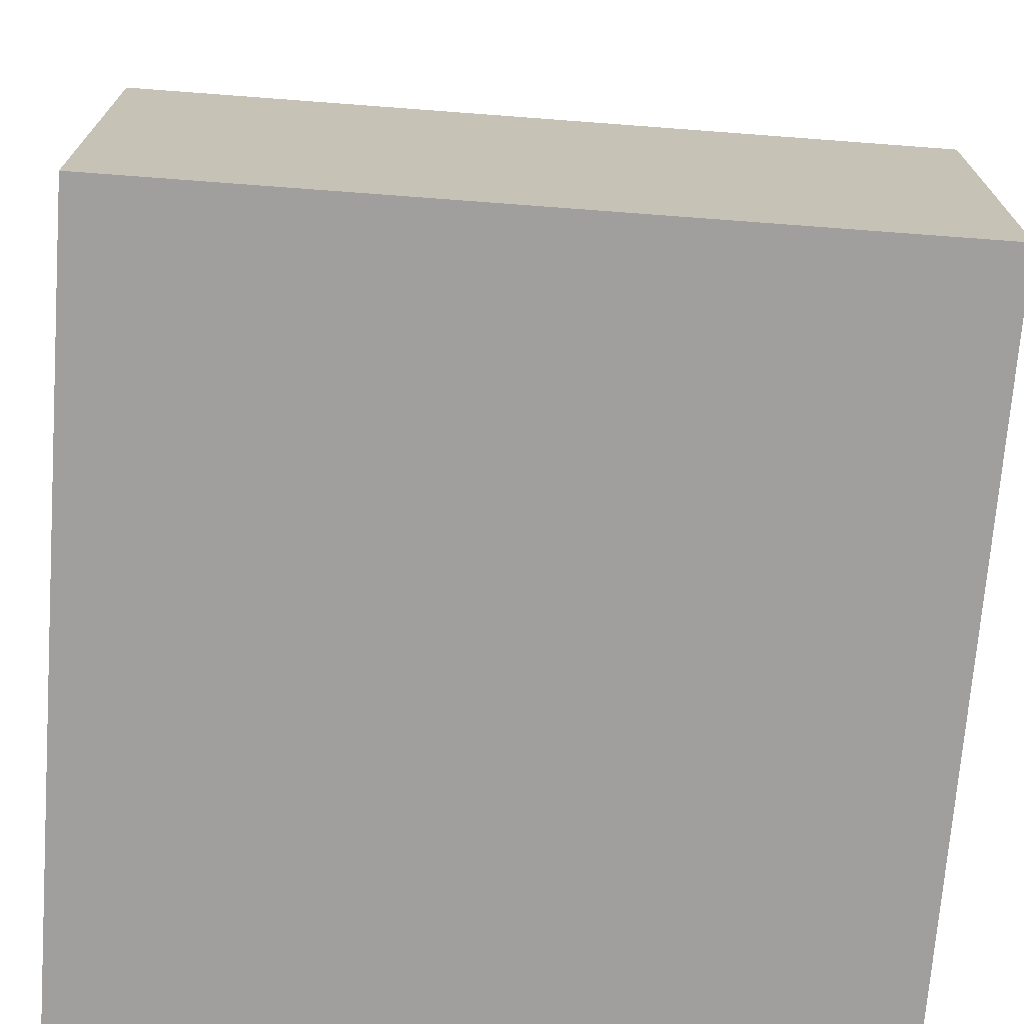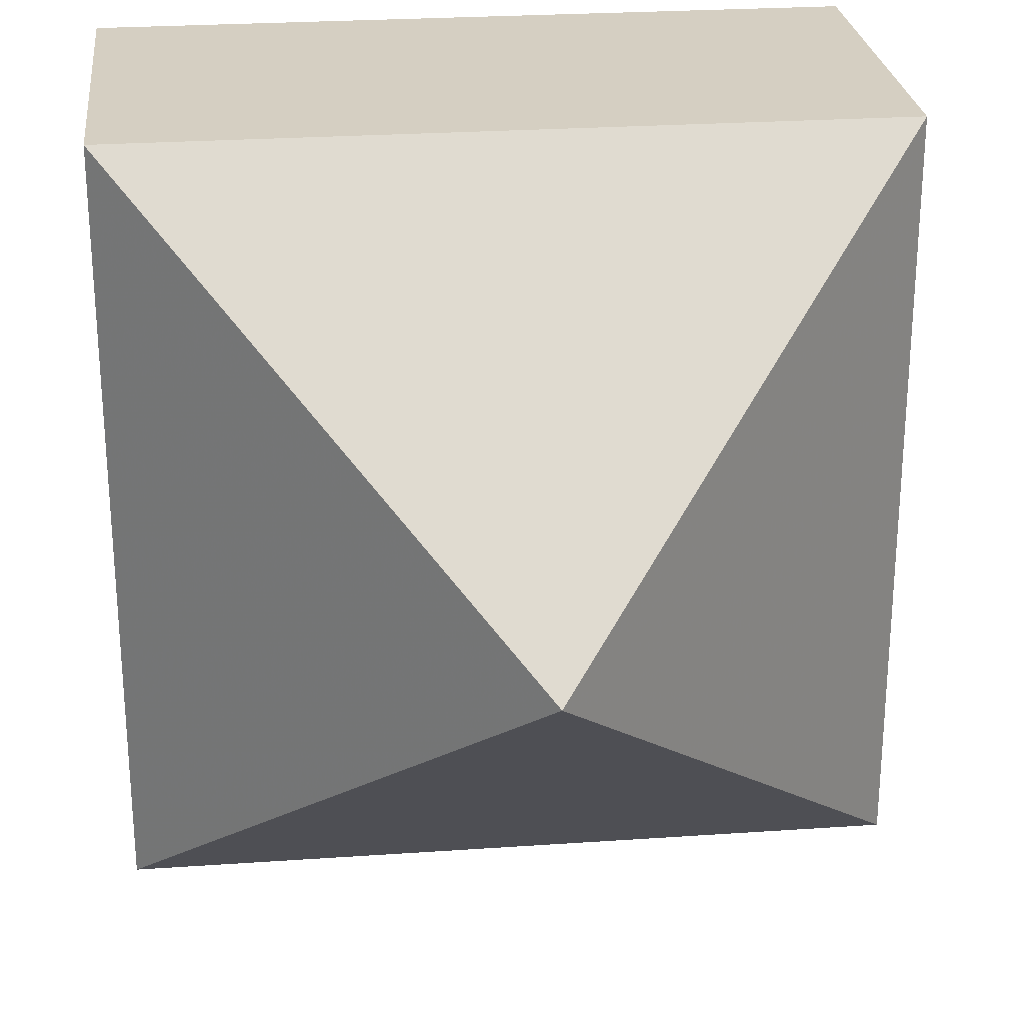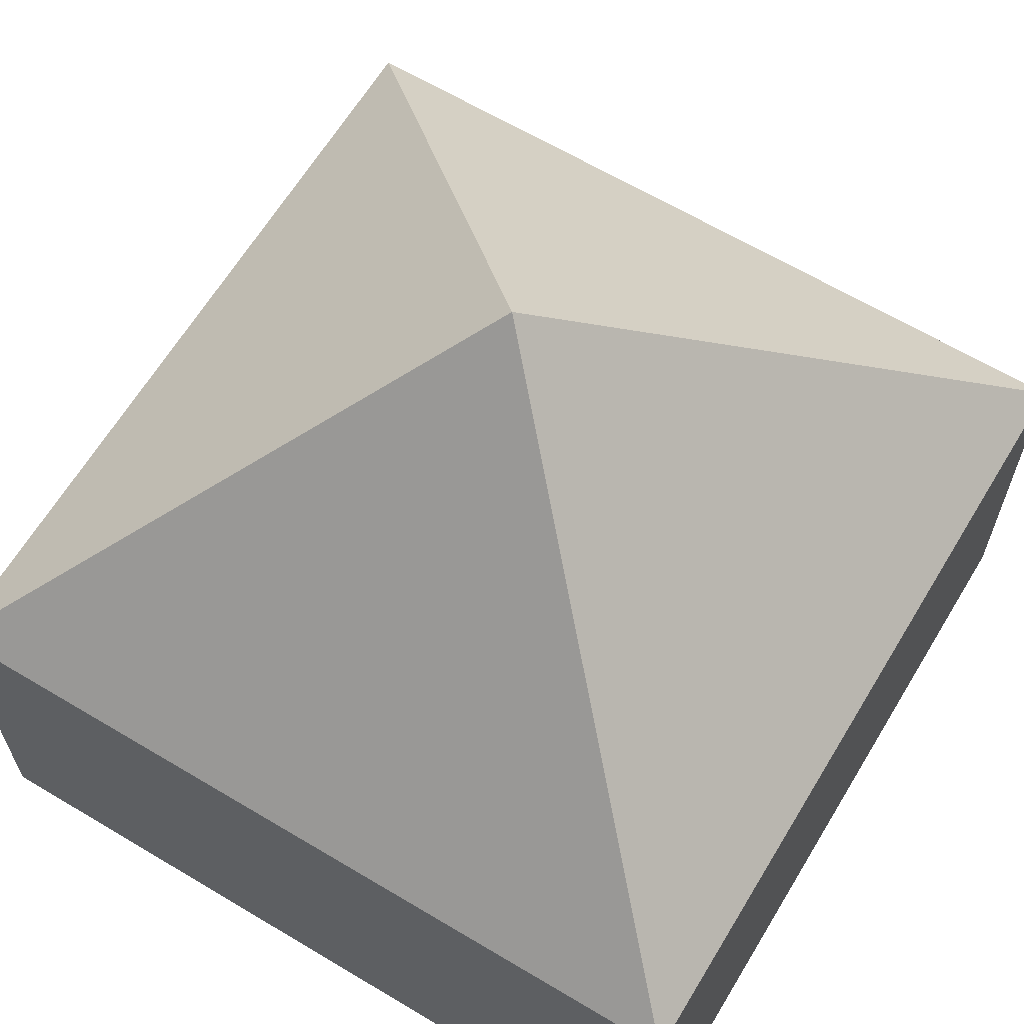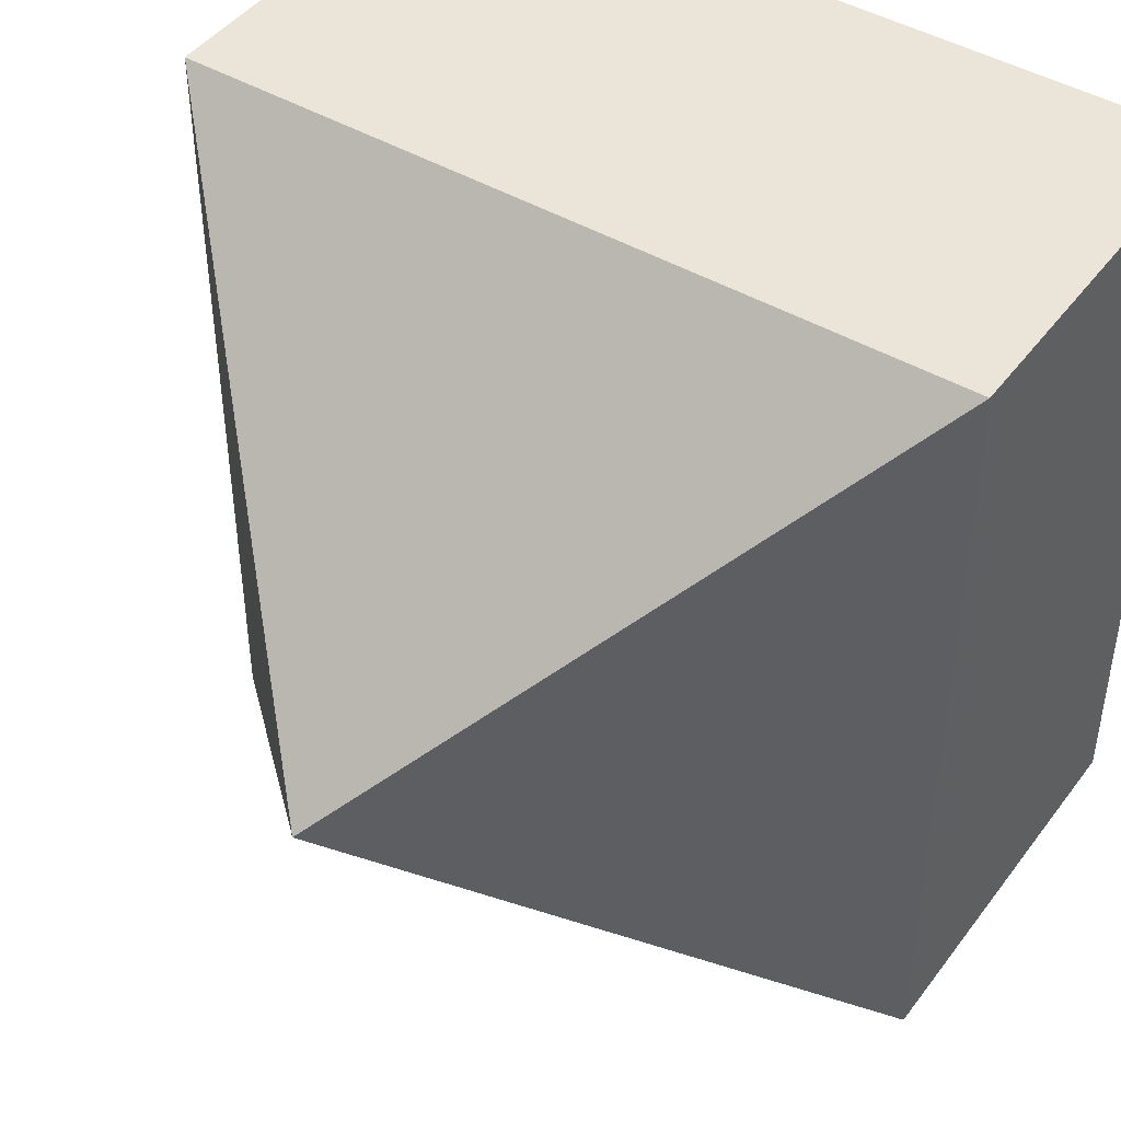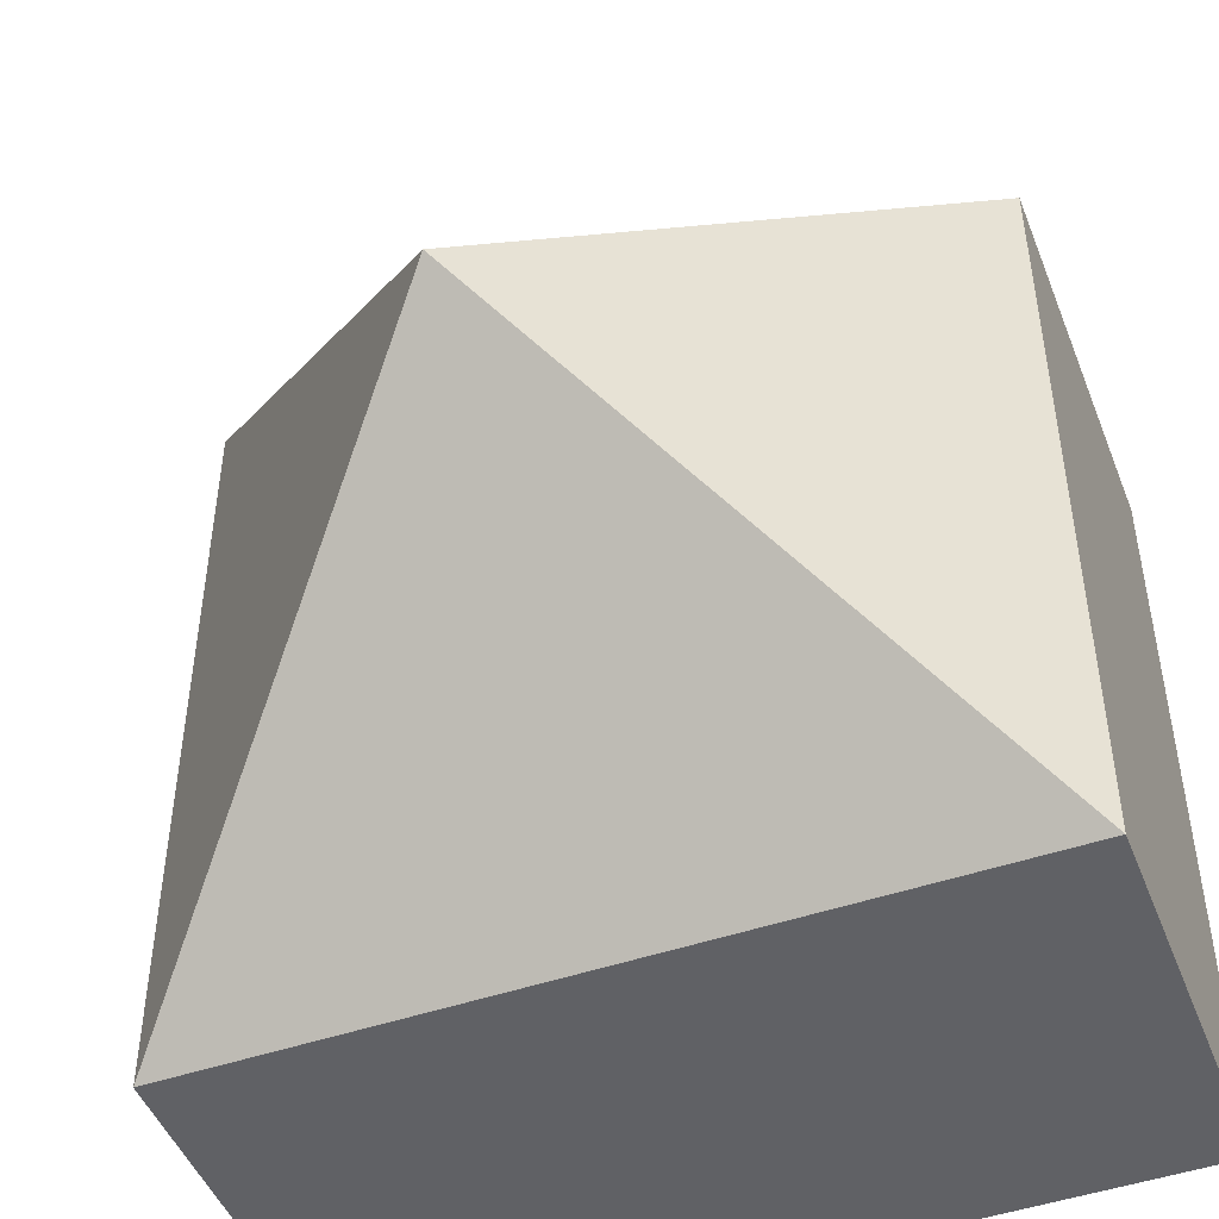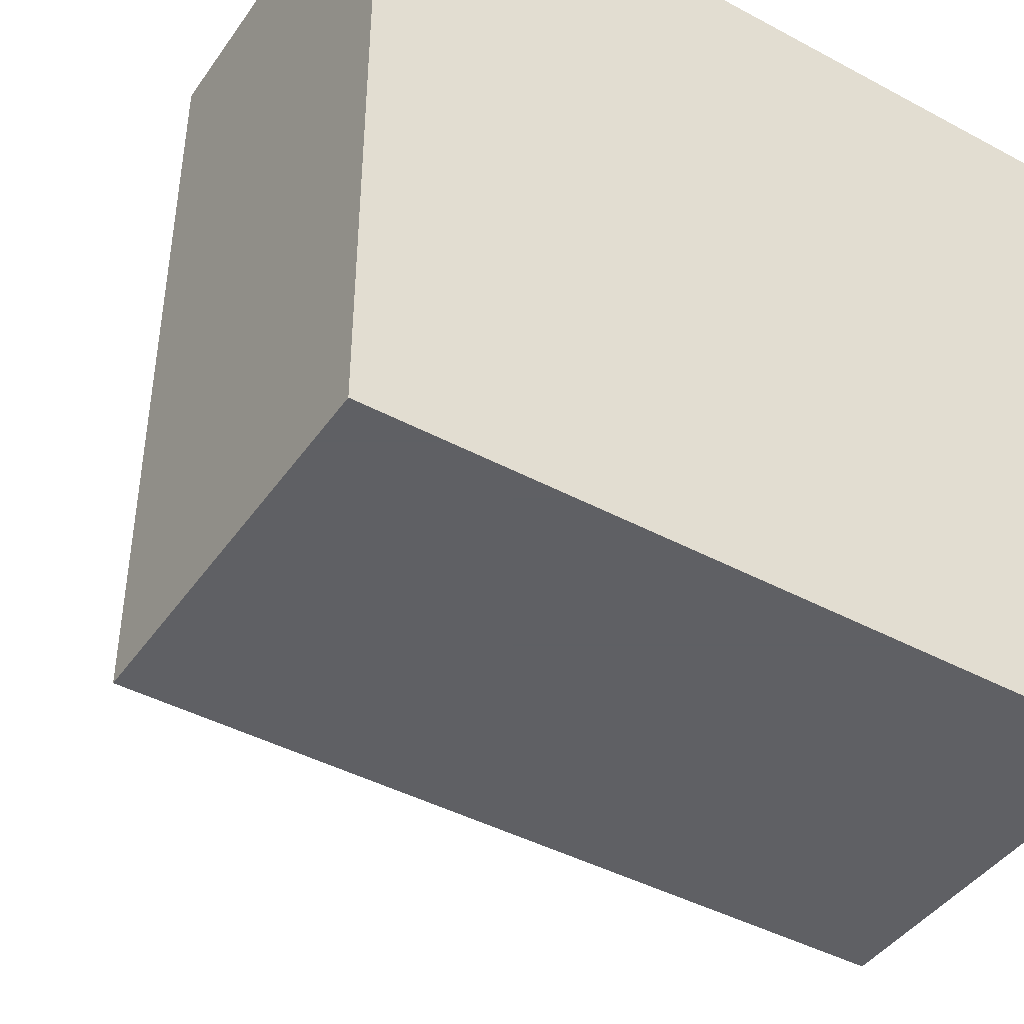
<metadata>
{"format":"obj","ext":"obj","renderer":"f3d","projection":"perspective","resolution":1024,"background":"white","views":[{"elev":-71.3,"azim":85.7,"up":"+Y"},{"elev":25.9,"azim":173.7,"up":"+Z"},{"elev":64.1,"azim":31.1,"up":"+Y"},{"elev":44.8,"azim":-145.7,"up":"+Z"},{"elev":-47.8,"azim":-159.0,"up":"+Z"},{"elev":-43.2,"azim":-32.4,"up":"+Z"}]}
</metadata>
<code>
v -0.1 0 0.1
v 0.1 0 0.1
v -0.1 0.1 0.1
v 0.1 0.1 0.1
v -0.1 0.1 -0.1
v 0.1 0.1 -0.1
v -0.1 0 -0.1
v 0.1 0 -0.1
v 0 0.2 0
f 1 2 4 3
f 5 6 8 7
f 7 8 2 1
f 2 8 6 4
f 7 1 3 5
f 3 4 9
f 4 6 9
f 6 5 9
f 5 3 9

</code>
